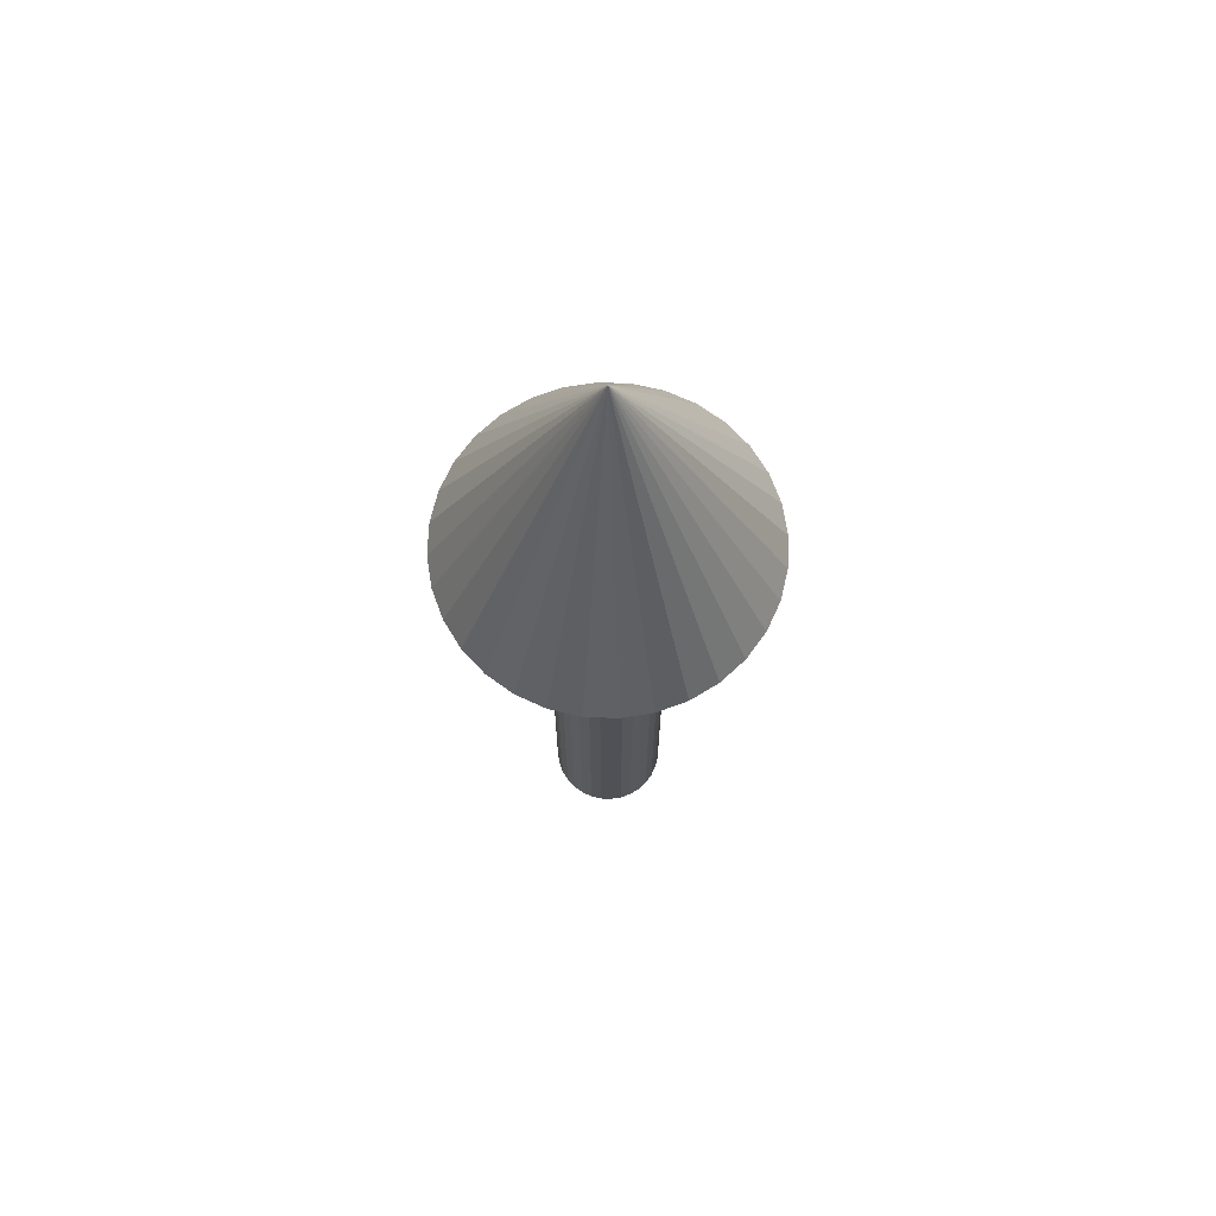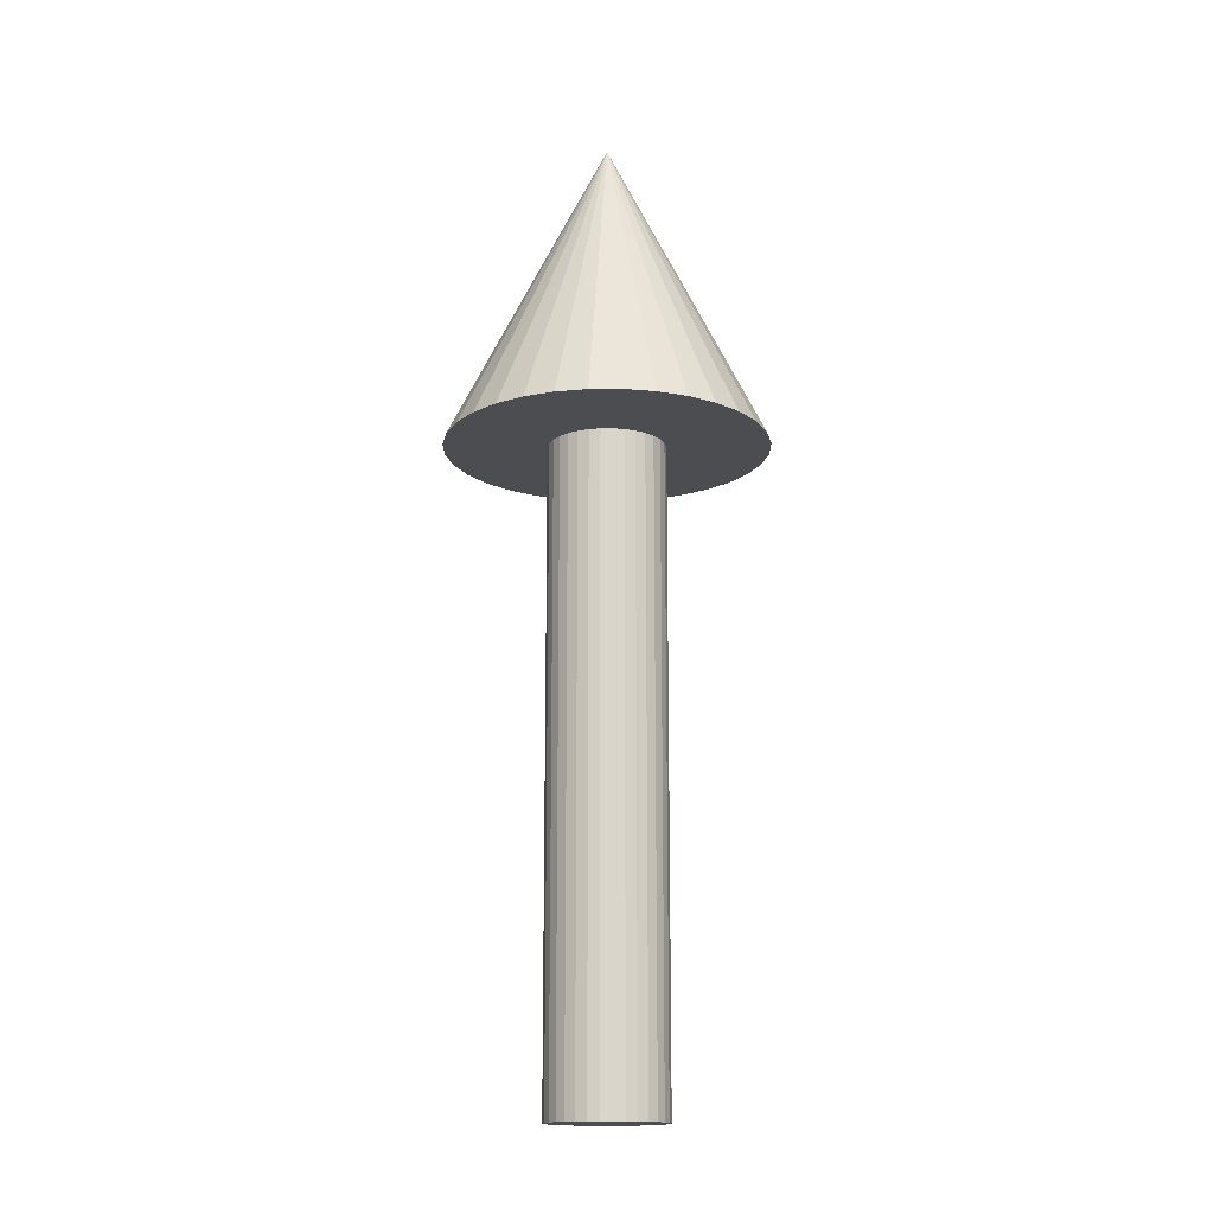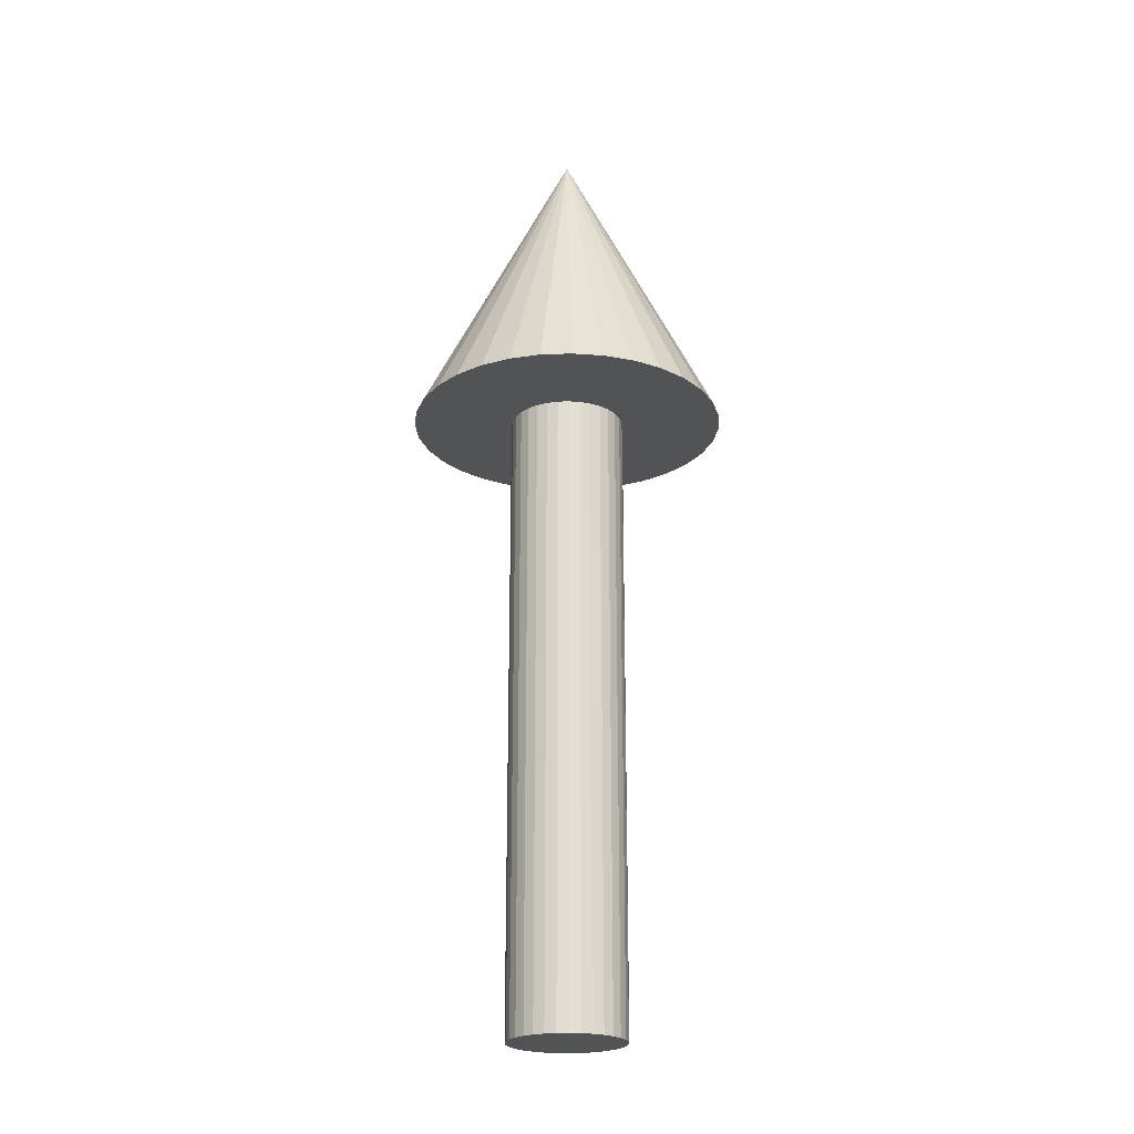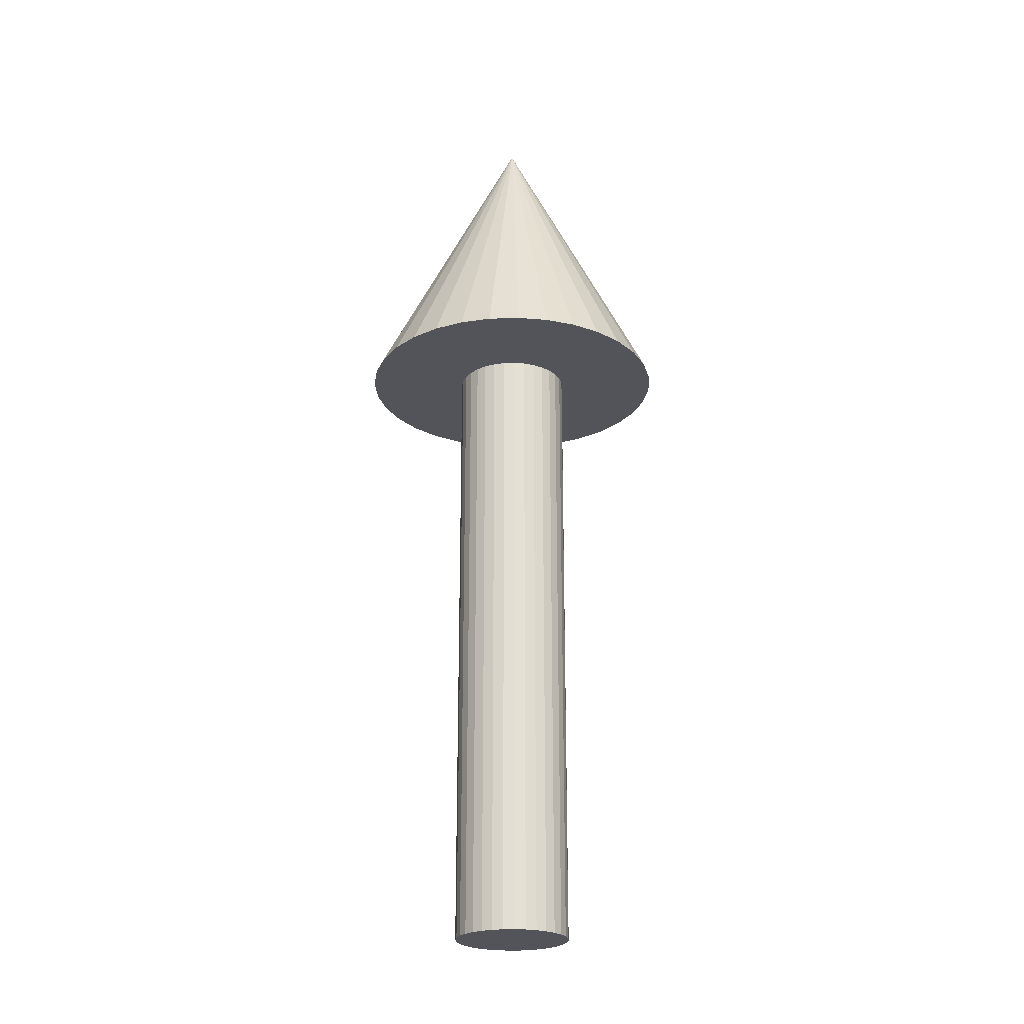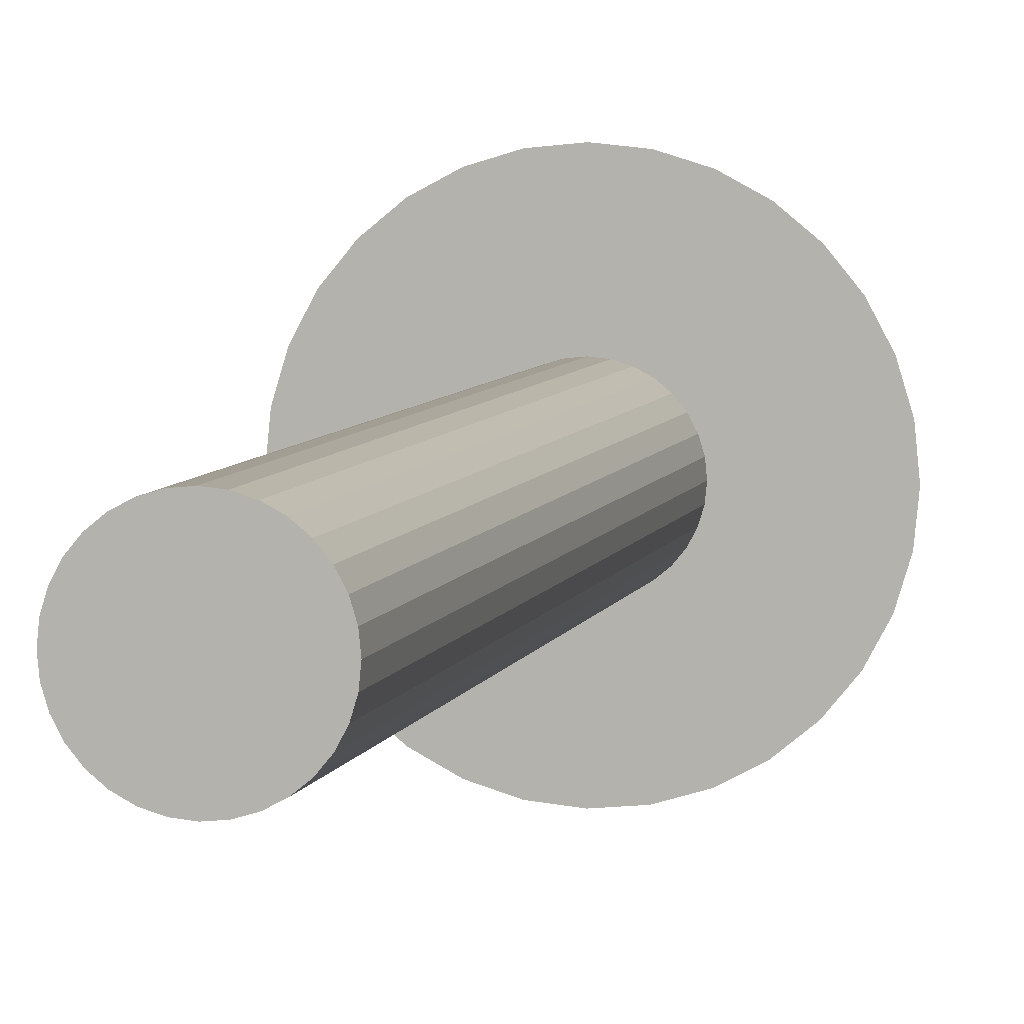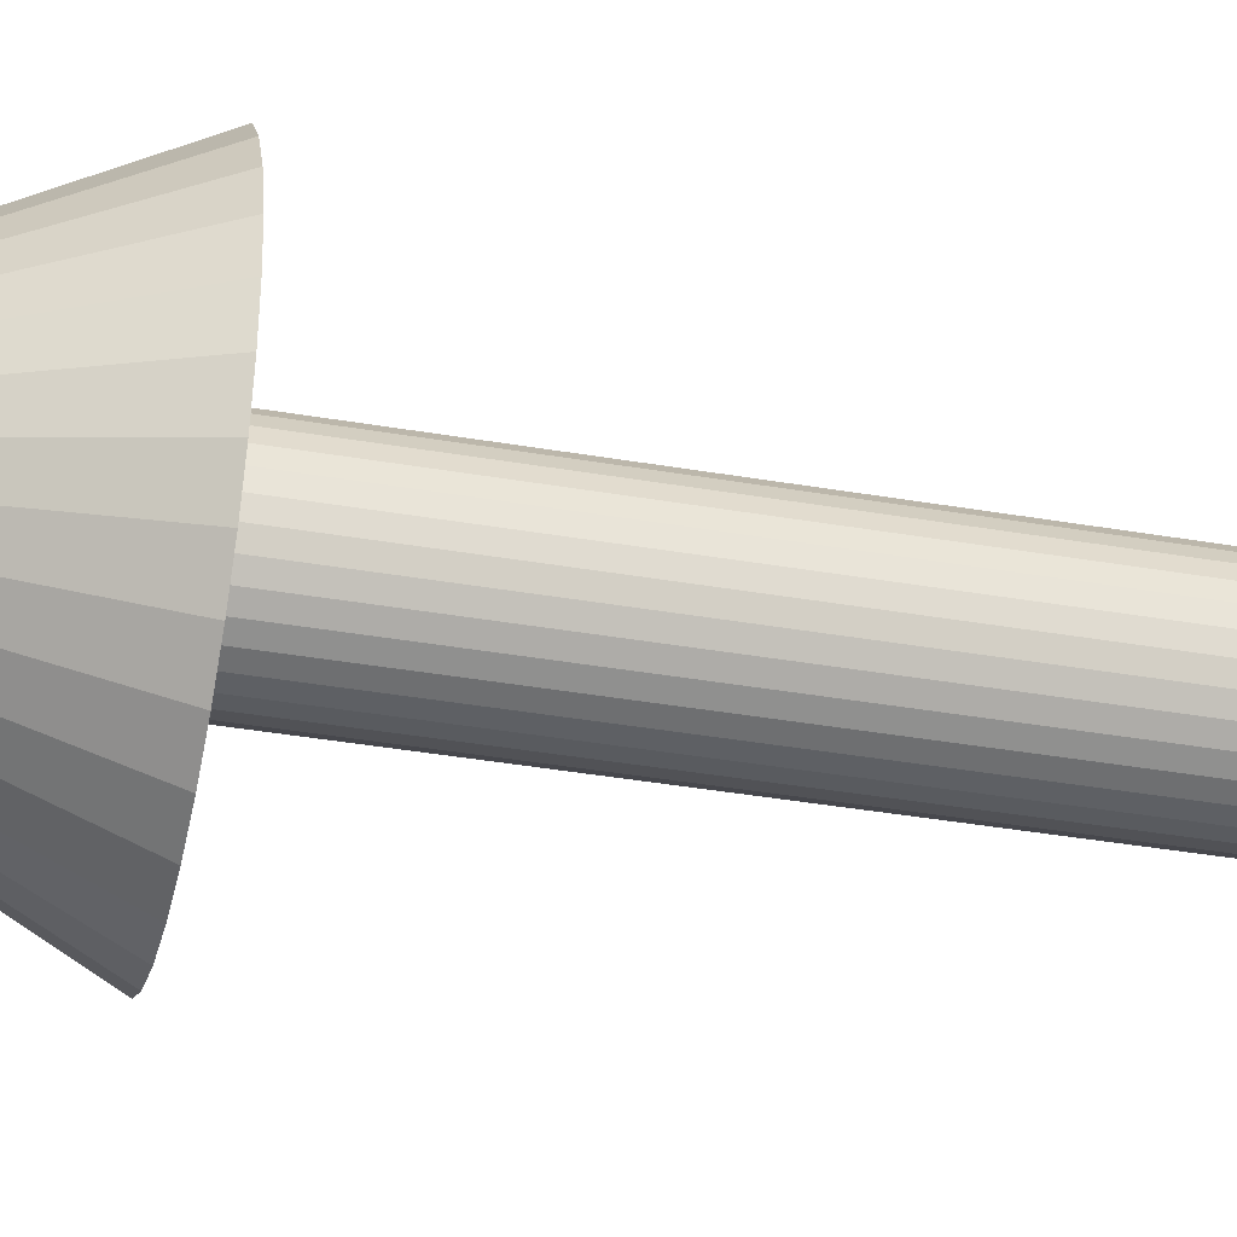
<metadata>
{"format":"obj","ext":"obj","renderer":"f3d","projection":"perspective","resolution":1024,"background":"white","views":[{"elev":69.8,"azim":-149.6,"up":"+Y"},{"elev":-15.7,"azim":96.1,"up":"+Y"},{"elev":-22.5,"azim":99.5,"up":"+Y"},{"elev":-23.9,"azim":-92.4,"up":"+Y"},{"elev":6.0,"azim":13.0,"up":"+Z"},{"elev":-37.7,"azim":-102.5,"up":"+Z"}]}
</metadata>
<code>
o Cone
v 0 4 -1
v 0.1951 4 -0.9808
v 0.3827 4 -0.9239
v 0.5556 4 -0.8315
v 0.7071 4 -0.7071
v 0.8315 4 -0.5556
v 0.9239 4 -0.3827
v 0.9808 4 -0.1951
v 1 4 0
v 0.9808 4 0.1951
v 0.9239 4 0.3827
v 0.8315 4 0.5556
v 0.7071 4 0.7071
v 0.5556 4 0.8315
v 0.3827 4 0.9239
v 0.1951 4 0.9808
v -0 4 1
v -0.1951 4 0.9808
v -0.3827 4 0.9239
v -0.5556 4 0.8315
v -0.7071 4 0.7071
v -0.8315 4 0.5556
v -0.9239 4 0.3827
v -0.9808 4 0.1951
v -1 4 -0
v -0.9808 4 -0.1951
v -0.9239 4 -0.3827
v -0.8315 4 -0.5556
v -0.7071 4 -0.7071
v -0.5556 4 -0.8315
v -0.3827 4 -0.9239
v -0.1951 4 -0.9808
v 0 6 0
v 0 0 -0.3637
v 0 4 -0.3637
v 0.07096 0 -0.3567
v 0.07096 4 -0.3567
v 0.1392 0 -0.336
v 0.1392 4 -0.336
v 0.2021 0 -0.3024
v 0.2021 4 -0.3024
v 0.2572 0 -0.2572
v 0.2572 4 -0.2572
v 0.3024 0 -0.2021
v 0.3024 4 -0.2021
v 0.336 0 -0.1392
v 0.336 4 -0.1392
v 0.3567 0 -0.07096
v 0.3567 4 -0.07096
v 0.3637 0 0
v 0.3637 4 0
v 0.3567 0 0.07096
v 0.3567 4 0.07096
v 0.336 0 0.1392
v 0.336 4 0.1392
v 0.3024 0 0.2021
v 0.3024 4 0.2021
v 0.2572 0 0.2572
v 0.2572 4 0.2572
v 0.2021 0 0.3024
v 0.2021 4 0.3024
v 0.1392 0 0.336
v 0.1392 4 0.336
v 0.07096 0 0.3567
v 0.07096 4 0.3567
v -0 0 0.3637
v -0 4 0.3637
v -0.07096 0 0.3567
v -0.07096 4 0.3567
v -0.1392 0 0.336
v -0.1392 4 0.336
v -0.2021 0 0.3024
v -0.2021 4 0.3024
v -0.2572 0 0.2572
v -0.2572 4 0.2572
v -0.3024 0 0.2021
v -0.3024 4 0.2021
v -0.336 0 0.1392
v -0.336 4 0.1392
v -0.3567 0 0.07096
v -0.3567 4 0.07096
v -0.3637 0 -0
v -0.3637 4 -0
v -0.3567 0 -0.07096
v -0.3567 4 -0.07096
v -0.336 0 -0.1392
v -0.336 4 -0.1392
v -0.3024 0 -0.2021
v -0.3024 4 -0.2021
v -0.2572 0 -0.2572
v -0.2572 4 -0.2572
v -0.2021 0 -0.3024
v -0.2021 4 -0.3024
v -0.1392 0 -0.336
v -0.1392 4 -0.336
v -0.07096 0 -0.3567
v -0.07096 4 -0.3567
f 1 33 2
f 2 33 3
f 3 33 4
f 4 33 5
f 5 33 6
f 6 33 7
f 7 33 8
f 8 33 9
f 9 33 10
f 10 33 11
f 11 33 12
f 12 33 13
f 13 33 14
f 14 33 15
f 15 33 16
f 16 33 17
f 17 33 18
f 18 33 19
f 19 33 20
f 20 33 21
f 21 33 22
f 22 33 23
f 23 33 24
f 24 33 25
f 25 33 26
f 26 33 27
f 27 33 28
f 28 33 29
f 29 33 30
f 30 33 31
f 8 16 24
f 31 33 32
f 32 33 1
f 35 36 34
f 37 38 36
f 39 40 38
f 41 42 40
f 43 44 42
f 45 46 44
f 47 48 46
f 49 50 48
f 51 52 50
f 53 54 52
f 55 56 54
f 57 58 56
f 59 60 58
f 61 62 60
f 63 64 62
f 65 66 64
f 67 68 66
f 69 70 68
f 71 72 70
f 73 74 72
f 75 76 74
f 77 78 76
f 79 80 78
f 81 82 80
f 83 84 82
f 85 86 84
f 87 88 86
f 89 90 88
f 91 92 90
f 93 94 92
f 71 55 39
f 95 96 94
f 97 34 96
f 48 64 80
f 32 1 2
f 2 3 4
f 4 5 6
f 6 7 8
f 8 9 10
f 10 11 12
f 12 13 14
f 14 15 16
f 16 17 18
f 18 19 20
f 20 21 22
f 22 23 24
f 24 25 26
f 26 27 24
f 27 28 24
f 28 29 30
f 30 31 28
f 31 32 28
f 32 2 8
f 2 4 8
f 4 6 8
f 8 10 12
f 12 14 8
f 14 16 8
f 16 18 24
f 18 20 24
f 20 22 24
f 24 28 32
f 32 8 24
f 35 37 36
f 37 39 38
f 39 41 40
f 41 43 42
f 43 45 44
f 45 47 46
f 47 49 48
f 49 51 50
f 51 53 52
f 53 55 54
f 55 57 56
f 57 59 58
f 59 61 60
f 61 63 62
f 63 65 64
f 65 67 66
f 67 69 68
f 69 71 70
f 71 73 72
f 73 75 74
f 75 77 76
f 77 79 78
f 79 81 80
f 81 83 82
f 83 85 84
f 85 87 86
f 87 89 88
f 89 91 90
f 91 93 92
f 93 95 94
f 39 37 35
f 35 97 95
f 95 93 91
f 91 89 95
f 89 87 95
f 87 85 83
f 83 81 87
f 81 79 87
f 79 77 75
f 75 73 71
f 71 69 67
f 67 65 71
f 65 63 71
f 63 61 59
f 59 57 55
f 55 53 51
f 51 49 47
f 47 45 43
f 43 41 39
f 39 35 87
f 35 95 87
f 79 75 71
f 63 59 55
f 55 51 47
f 47 43 55
f 43 39 55
f 87 79 71
f 71 63 55
f 39 87 71
f 95 97 96
f 97 35 34
f 96 34 36
f 36 38 40
f 40 42 48
f 42 44 48
f 44 46 48
f 48 50 52
f 52 54 56
f 56 58 64
f 58 60 64
f 60 62 64
f 64 66 68
f 68 70 72
f 72 74 76
f 76 78 80
f 80 82 84
f 84 86 80
f 86 88 80
f 88 90 92
f 92 94 96
f 96 36 40
f 48 52 56
f 64 68 72
f 72 76 64
f 76 80 64
f 88 92 96
f 96 40 48
f 48 56 64
f 80 88 96
f 96 48 80

</code>
